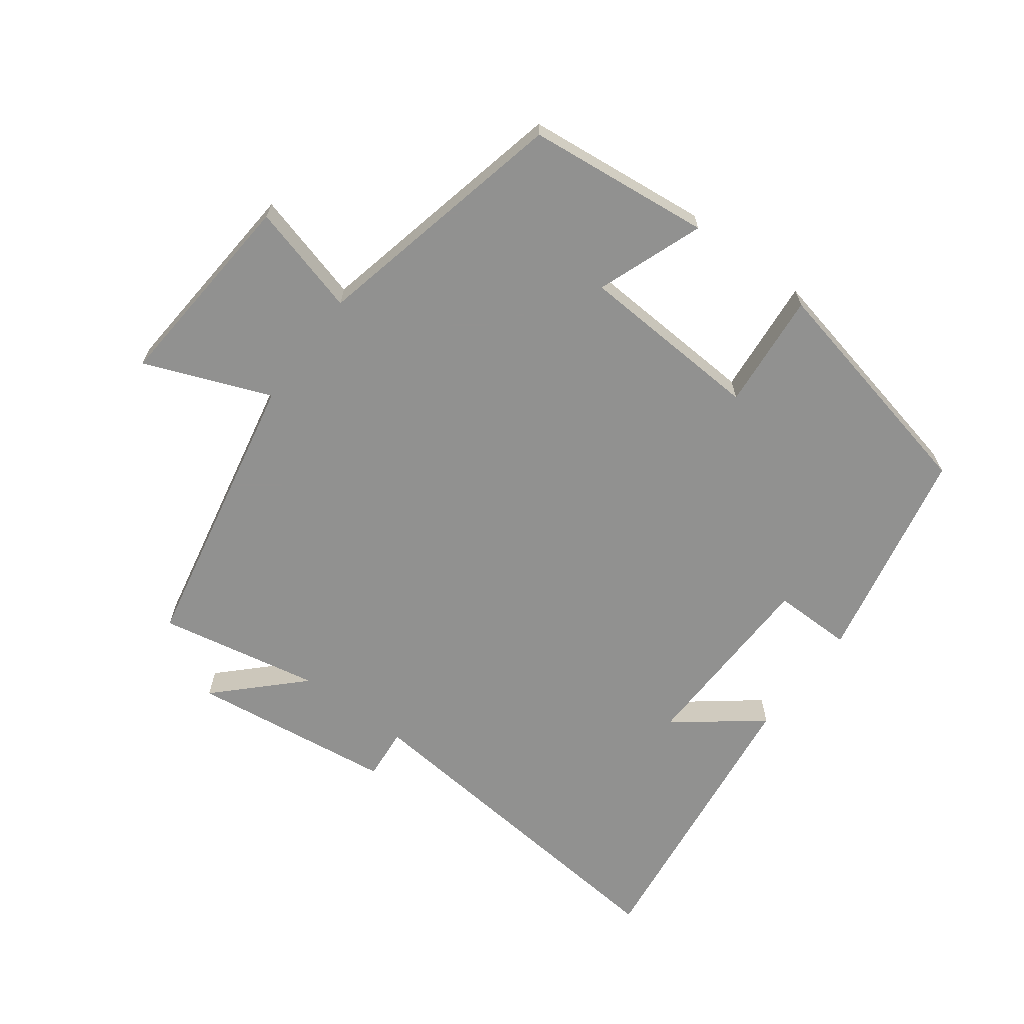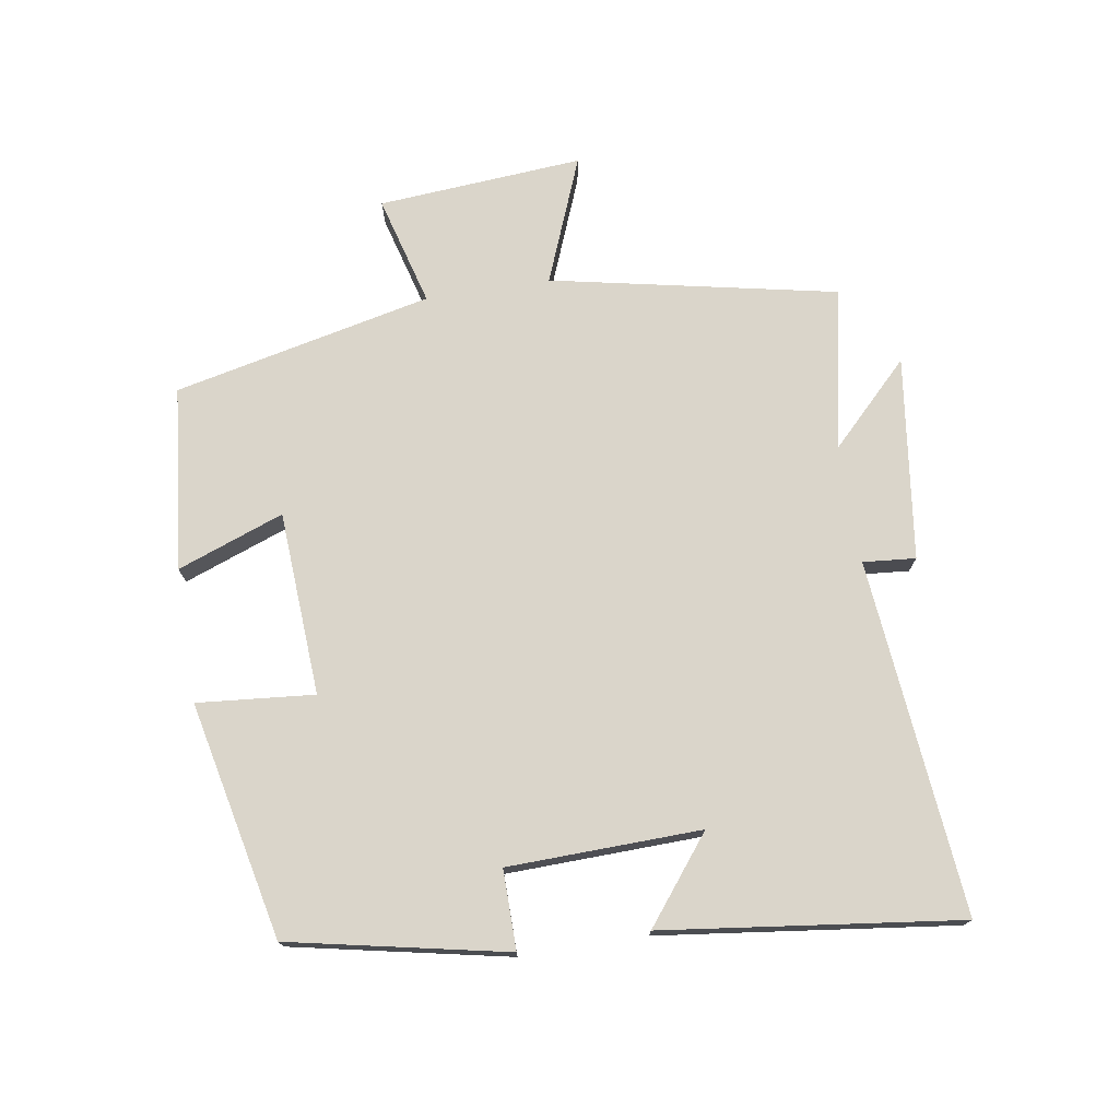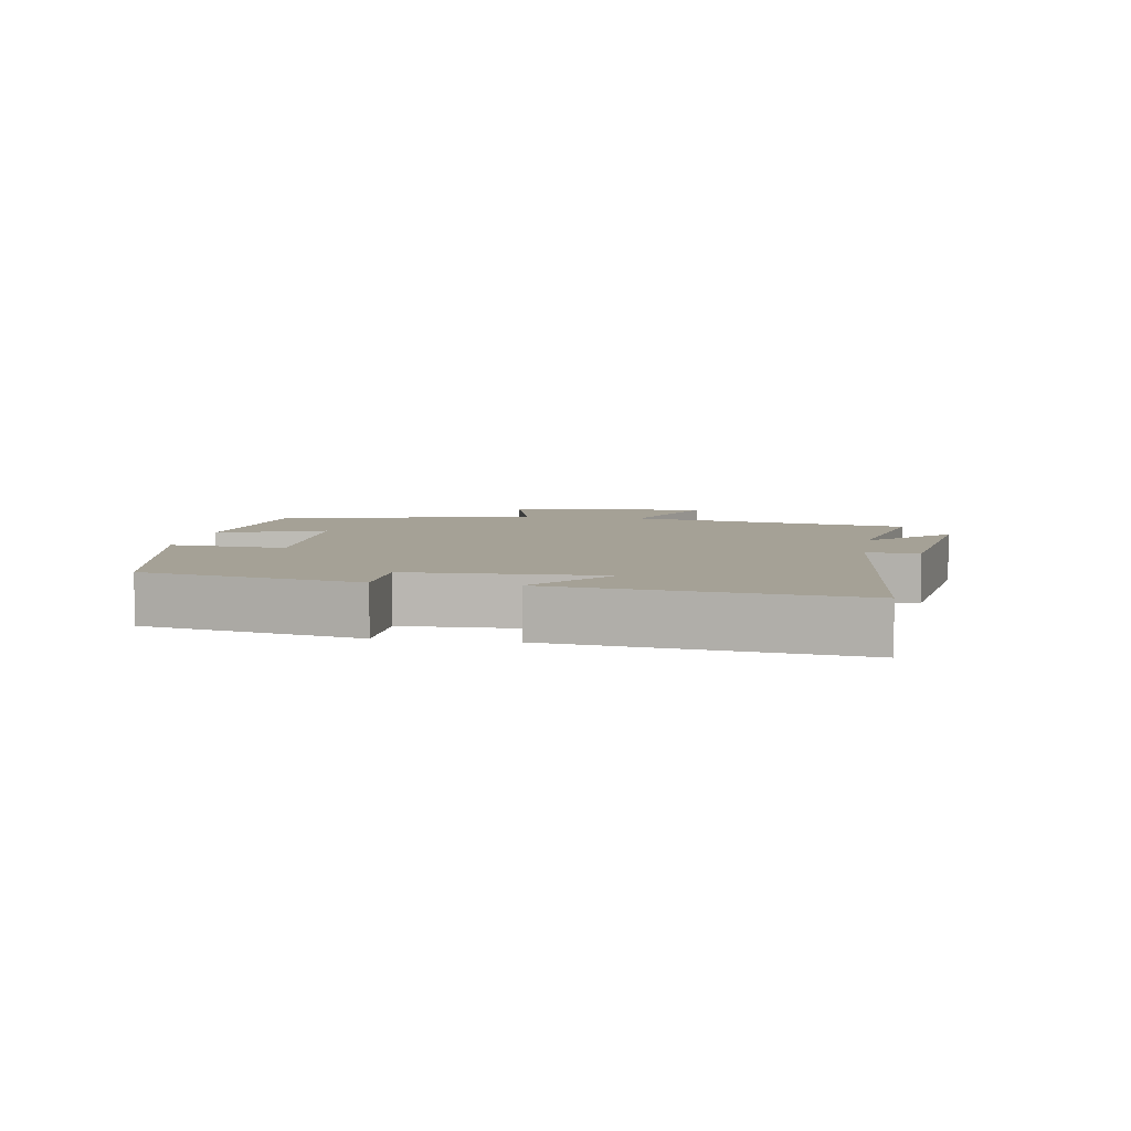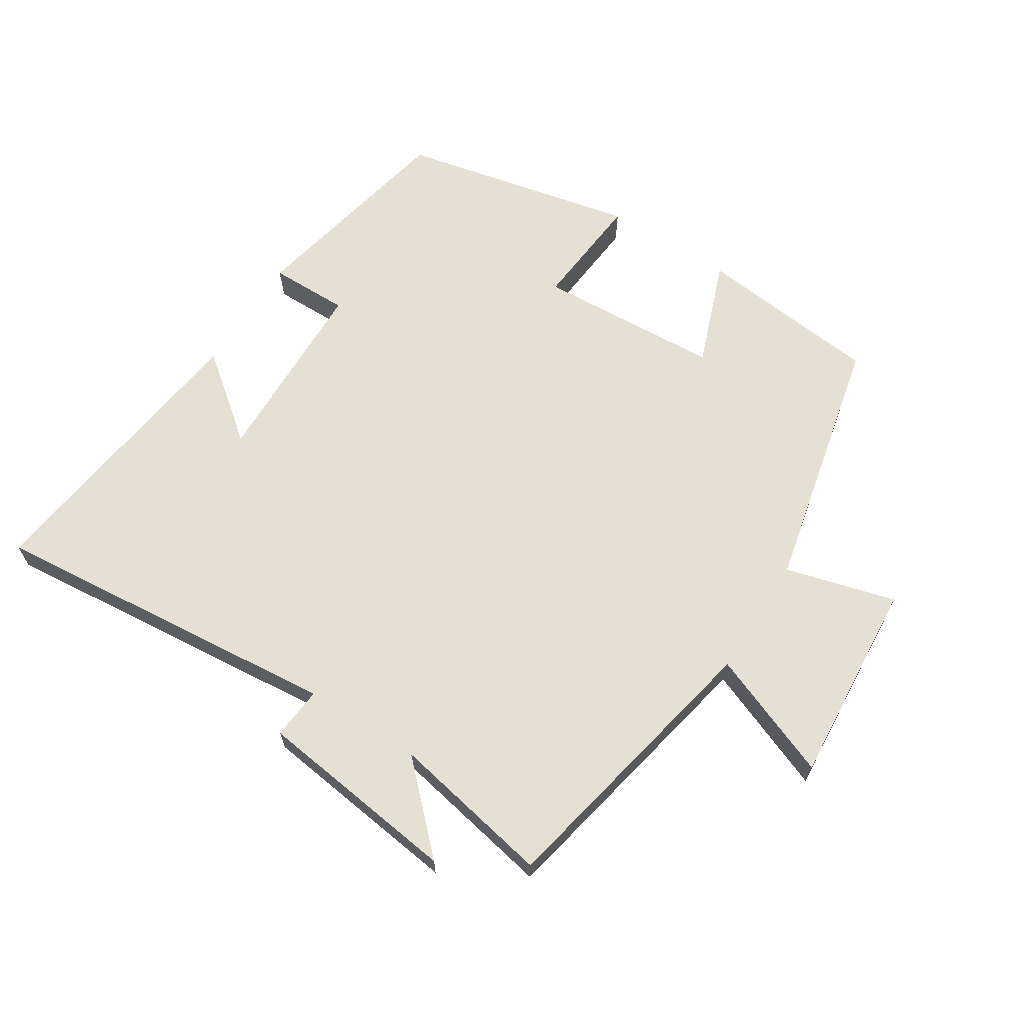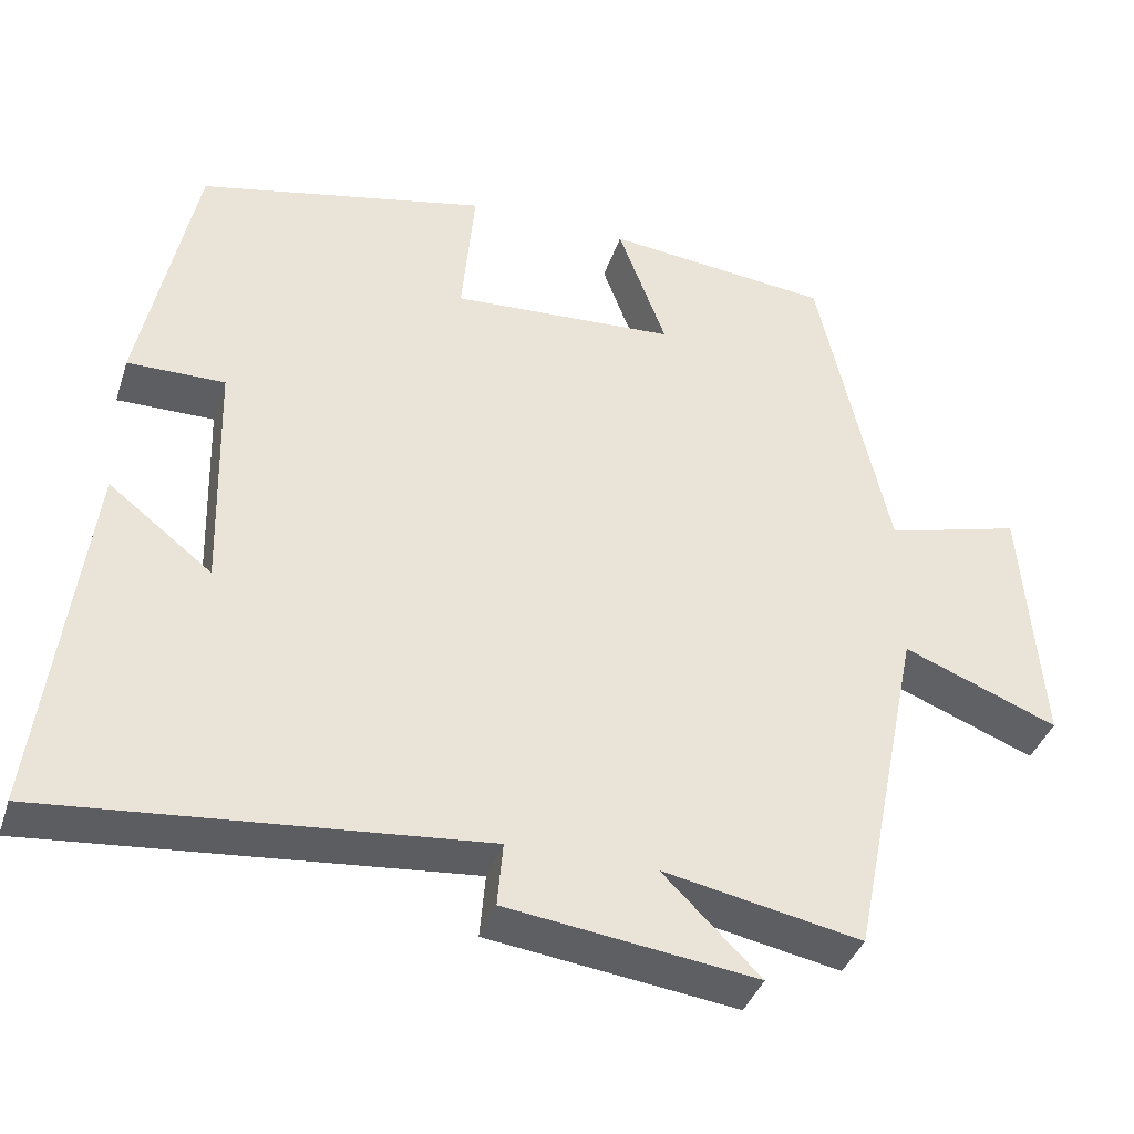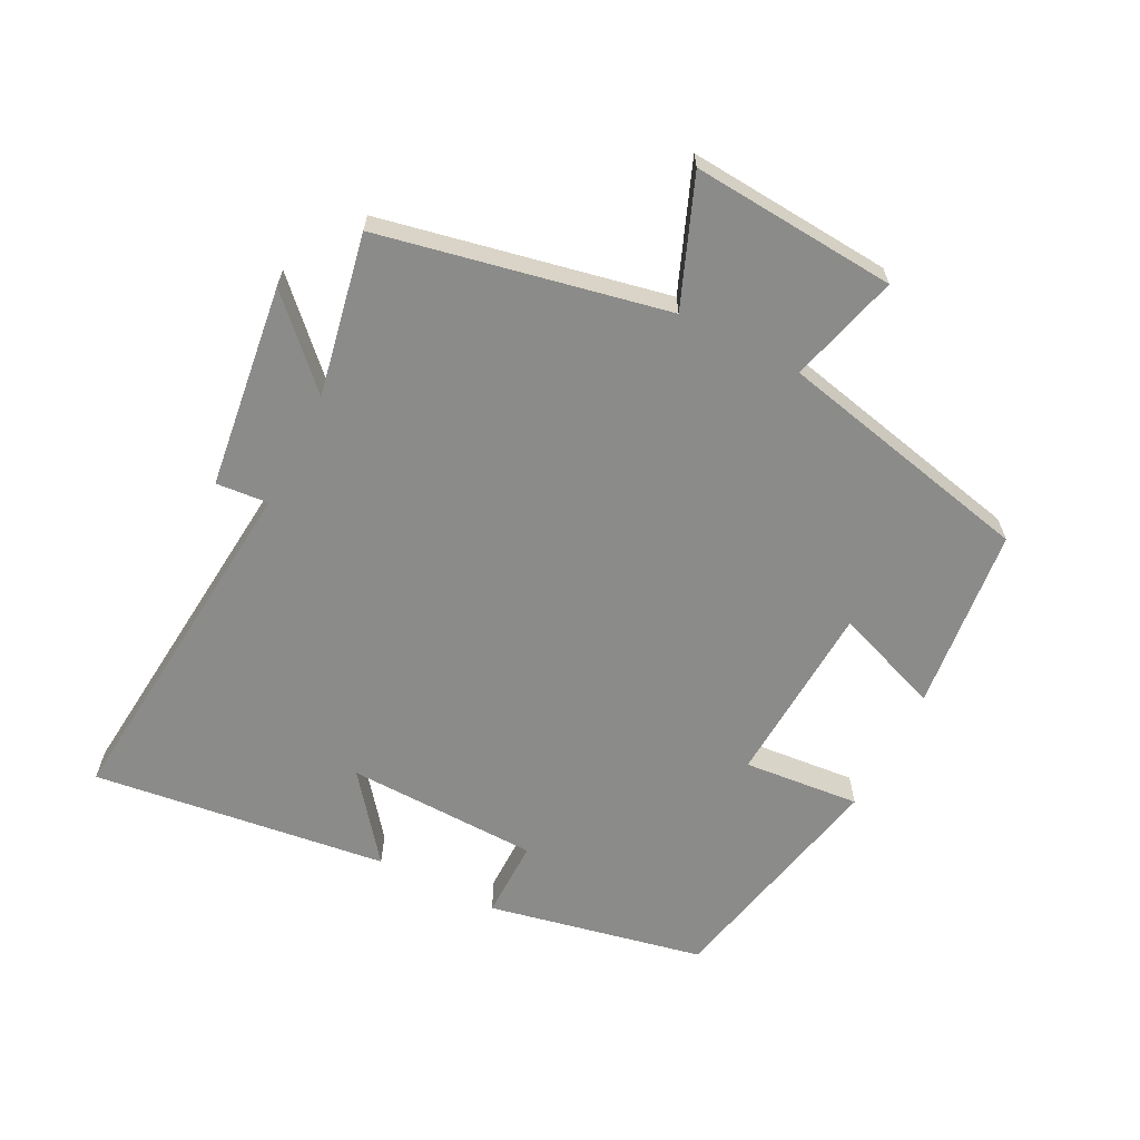
<metadata>
{"format":"obj","ext":"obj","renderer":"f3d","projection":"perspective","resolution":1024,"background":"white","views":[{"elev":-66.0,"azim":-36.7,"up":"+Y"},{"elev":74.2,"azim":80.9,"up":"+Y"},{"elev":6.0,"azim":99.4,"up":"+Y"},{"elev":65.5,"azim":-147.5,"up":"+Y"},{"elev":-38.7,"azim":162.5,"up":"+Z"},{"elev":-63.7,"azim":-117.0,"up":"+Y"}]}
</metadata>
<code>
v -0.411 0.07 -0.548
v -0.5 0.07 -0.113
v -0.692 0.07 -0.189
v -0.668 0.07 0.123
v -0.5 0.07 0.077
v -0.412 0.07 0.47
v -0.132 0.07 0.5
v -0.192 0.07 0.338
v 0.088 0.07 0.322
v 0.072 0.07 0.5
v 0.432 0.07 0.422
v 0.5 0.07 0.092
v 0.379 0.07 0.093
v 0.371 0.07 -0.201
v 0.5 0.07 -0.1
v 0.557 0.07 -0.551
v 0.017 0.07 -0.5
v 0.024 0.07 -0.58
v -0.286 0.07 -0.62
v -0.165 0.07 -0.5
v -0.411 0 -0.548
v -0.5 0 -0.113
v -0.692 0 -0.189
v -0.668 0 0.123
v -0.5 0 0.077
v -0.412 0 0.47
v -0.132 0 0.5
v -0.192 0 0.338
v 0.088 0 0.322
v 0.072 0 0.5
v 0.432 0 0.422
v 0.5 0 0.092
v 0.379 0 0.093
v 0.371 0 -0.201
v 0.5 0 -0.1
v 0.557 0 -0.551
v 0.017 0 -0.5
v 0.024 0 -0.58
v -0.286 0 -0.62
v -0.165 0 -0.5
f 17 18 19 20
f 14 15 16 17
f 13 14 17 20
f 11 12 13
f 10 11 13
f 9 10 13
f 20 1 2
f 13 20 2
f 9 13 2
f 8 9 2
f 7 8 2
f 6 7 2
f 5 6 2
f 2 3 4 5
f 40 39 38 37
f 37 36 35 34
f 40 37 34 33
f 33 32 31
f 33 31 30
f 33 30 29
f 22 21 40
f 22 40 33
f 22 33 29
f 22 29 28
f 22 28 27
f 22 27 26
f 22 26 25
f 25 24 23 22
f 1 21 22 2
f 2 22 23 3
f 3 23 24 4
f 4 24 25 5
f 5 25 26 6
f 6 26 27 7
f 7 27 28 8
f 8 28 29 9
f 9 29 30 10
f 10 30 31 11
f 11 31 32 12
f 12 32 33 13
f 13 33 34 14
f 14 34 35 15
f 15 35 36 16
f 16 36 37 17
f 17 37 38 18
f 18 38 39 19
f 19 39 40 20
f 20 40 21 1

</code>
